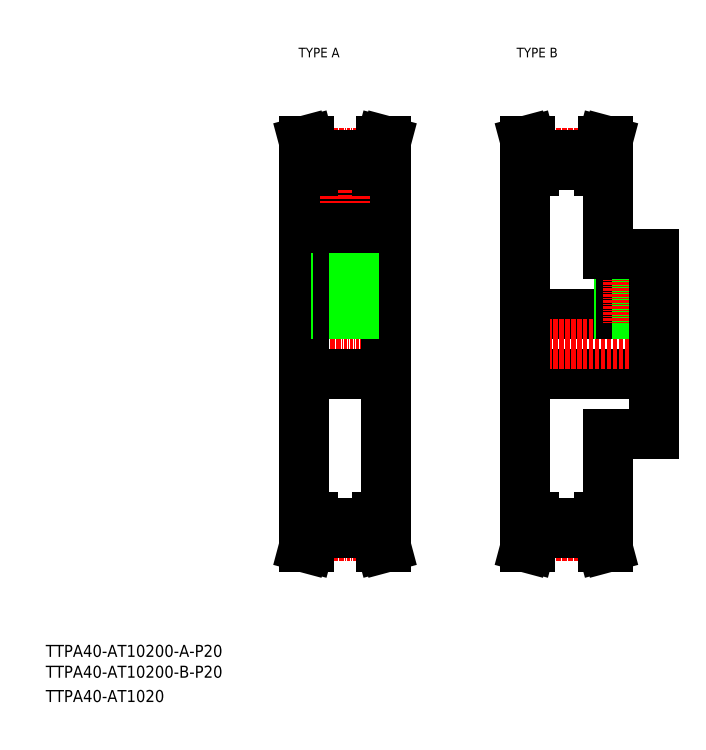
<metadata>
{"format":"dxf","ext":"dxf","renderer":"ezdxf+matplotlib","layout":"modelspace","background":"white","min_lineweight":24,"dpi":150}
</metadata>
<code>
0
SECTION
2
ENTITIES
0
TEXT
8
0
10
20.48
20
64.66
30
0
40
4
1
TTPA40-AT10200-A-P20
0
TEXT
8
0
10
20.48
20
49.66
30
0
40
4
1
TTPA40-AT1020
0
TEXT
8
0
10
104.5
20
263.9
30
0
40
3.2
1
TYPE A
0
TEXT
8
0
10
177
20
263.9
30
0
40
3.2
1
TYPE B
0
TEXT
8
0
10
20.48
20
57.73
30
0
40
4
1
TTPA40-AT10200-B-P20
0
LINE
8
0
10
179.8
20
158.6
30
0
11
222.8
21
158.6
31
0
0
LINE
8
0
10
207.3
20
138.6
30
0
11
222.8
21
138.6
31
0
0
LINE
8
0
10
207.3
20
198.6
30
0
11
222.8
21
198.6
31
0
0
LINE
8
0
10
179.8
20
178.6
30
0
11
222.8
21
178.6
31
0
0
LINE
8
CENTER
10
177
20
168.6
30
0
11
225
21
168.6
31
0
0
LINE
8
0
10
204.3
20
231.4
30
0
11
205.6
21
236.1
31
0
0
LINE
8
0
10
205.9
20
231.1
30
0
11
207.2
21
236.1
31
0
0
LINE
8
0
10
181.2
20
231.1
30
0
11
179.9
21
236.1
31
0
0
LINE
8
0
10
182.8
20
231.4
30
0
11
181.5
21
236.1
31
0
0
LINE
8
0
10
179.8
20
168.6
30
0
11
179.8
21
111.1
31
0
0
LINE
8
0
10
182.8
20
111.1
30
0
11
182.8
21
105.9
31
0
0
LINE
8
0
10
181.2
20
111.1
30
0
11
181.2
21
106.1
31
0
0
LINE
8
0
10
205.9
20
111.1
30
0
11
205.9
21
106.1
31
0
0
LINE
8
0
10
204.3
20
111.1
30
0
11
204.3
21
105.9
31
0
0
LINE
8
0
10
182.8
20
105.9
30
0
11
181.5
21
101.1
31
0
0
LINE
8
CENTER
10
180
20
105
30
0
11
207
21
105
31
0
0
LINE
8
0
10
181.2
20
106.1
30
0
11
179.9
21
101.1
31
0
0
LINE
8
0
10
181.5
20
101.1
30
0
11
179.9
21
101.1
31
0
0
LINE
8
0
10
205.9
20
106.1
30
0
11
207.2
21
101.1
31
0
0
LINE
8
0
10
204.3
20
105.9
30
0
11
205.6
21
101.1
31
0
0
LINE
8
0
10
182.8
20
105.9
30
0
11
204.3
21
105.9
31
0
0
LINE
8
0
10
182.8
20
109.1
30
0
11
204.3
21
109.1
31
0
0
LINE
8
0
10
205.6
20
101.1
30
0
11
207.2
21
101.1
31
0
0
LINE
8
0
10
179.8
20
111.1
30
0
11
182.8
21
111.1
31
0
0
LINE
8
0
10
207.3
20
111.1
30
0
11
204.3
21
111.1
31
0
0
LINE
8
0
10
207.3
20
138.6
30
0
11
207.3
21
111.1
31
0
0
LINE
8
0
10
211
20
198.6
30
0
11
211
21
178.6
31
0
0
LINE
8
0
10
211.6
20
198.6
30
0
11
211.6
21
178.6
31
0
0
LINE
8
0
10
216.4
20
198.6
30
0
11
216.4
21
178.6
31
0
0
LINE
8
0
10
217
20
198.6
30
0
11
217
21
178.6
31
0
0
LINE
8
CENTER
10
214
20
203.4
30
0
11
214
21
175.6
31
0
0
LINE
8
0
10
179.8
20
168.6
30
0
11
179.8
21
226.1
31
0
0
LINE
8
CENTER
10
180
20
232.3
30
0
11
207
21
232.3
31
0
0
LINE
8
0
10
179.8
20
226.1
30
0
11
182.8
21
226.1
31
0
0
LINE
8
0
10
181.2
20
226.1
30
0
11
181.2
21
231.1
31
0
0
LINE
8
0
10
207.3
20
198.6
30
0
11
207.3
21
226.1
31
0
0
LINE
8
0
10
182.8
20
228.2
30
0
11
204.3
21
228.2
31
0
0
LINE
8
0
10
207.3
20
226.1
30
0
11
204.3
21
226.1
31
0
0
LINE
8
0
10
204.3
20
226.1
30
0
11
204.3
21
231.4
31
0
0
LINE
8
0
10
205.9
20
226.1
30
0
11
205.9
21
231.1
31
0
0
LINE
8
0
10
182.8
20
231.4
30
0
11
204.3
21
231.4
31
0
0
LINE
8
0
10
182.8
20
226.1
30
0
11
182.8
21
231.4
31
0
0
LINE
8
0
10
181.5
20
236.1
30
0
11
179.9
21
236.1
31
0
0
LINE
8
0
10
205.6
20
236.1
30
0
11
207.2
21
236.1
31
0
0
LINE
8
0
10
222.8
20
138.6
30
0
11
222.8
21
168.6
31
0
0
LINE
8
0
10
222.8
20
198.6
30
0
11
222.8
21
168.6
31
0
0
LINE
8
CENTER
10
103.4
20
168.6
30
0
11
136.4
21
168.6
31
0
0
LINE
8
0
10
115.4
20
228.2
30
0
11
115.4
21
207.1
31
0
0
LINE
8
0
10
124.4
20
228.2
30
0
11
124.4
21
207.1
31
0
0
LINE
8
0
10
106.2
20
168.6
30
0
11
106.2
21
226.1
31
0
0
LINE
8
0
10
133.7
20
168.6
30
0
11
133.7
21
226.1
31
0
0
LINE
8
CENTER
10
119.9
20
230.2
30
0
11
119.9
21
176.6
31
0
0
LINE
8
0
10
130.7
20
111.1
30
0
11
130.7
21
105.9
31
0
0
LINE
8
0
10
132.3
20
111.1
30
0
11
132.3
21
106.1
31
0
0
LINE
8
0
10
107.6
20
111.1
30
0
11
107.6
21
106.1
31
0
0
LINE
8
0
10
109.2
20
111.1
30
0
11
109.2
21
105.9
31
0
0
LINE
8
CENTER
10
106.4
20
105
30
0
11
133.4
21
105
31
0
0
LINE
8
0
10
109.2
20
105.9
30
0
11
107.9
21
101.1
31
0
0
LINE
8
0
10
107.6
20
106.1
30
0
11
106.3
21
101.1
31
0
0
LINE
8
0
10
107.9
20
101.1
30
0
11
106.3
21
101.1
31
0
0
LINE
8
0
10
130.7
20
105.9
30
0
11
132
21
101.1
31
0
0
LINE
8
0
10
132
20
101.1
30
0
11
133.6
21
101.1
31
0
0
LINE
8
0
10
132.3
20
106.1
30
0
11
133.6
21
101.1
31
0
0
LINE
8
0
10
109.2
20
105.9
30
0
11
130.7
21
105.9
31
0
0
LINE
8
0
10
133.7
20
168.6
30
0
11
133.7
21
111.1
31
0
0
LINE
8
0
10
106.2
20
168.6
30
0
11
106.2
21
111.1
31
0
0
LINE
8
0
10
106.2
20
158.6
30
0
11
133.7
21
158.6
31
0
0
LINE
8
0
10
106.2
20
111.1
30
0
11
109.2
21
111.1
31
0
0
LINE
8
0
10
133.7
20
111.1
30
0
11
130.7
21
111.1
31
0
0
LINE
8
0
10
109.2
20
109.1
30
0
11
130.7
21
109.1
31
0
0
LINE
8
0
10
106.2
20
178.6
30
0
11
133.7
21
178.6
31
0
0
LINE
8
0
10
116.9
20
207.1
30
0
11
116.9
21
178.6
31
0
0
LINE
8
0
10
117.5
20
207.1
30
0
11
117.5
21
178.6
31
0
0
LINE
8
0
10
122.3
20
207.1
30
0
11
122.3
21
178.6
31
0
0
LINE
8
0
10
122.9
20
207.1
30
0
11
122.9
21
178.6
31
0
0
LINE
8
0
10
115.4
20
207.1
30
0
11
124.4
21
207.1
31
0
0
LINE
8
0
10
109.2
20
231.4
30
0
11
107.9
21
236.1
31
0
0
LINE
8
0
10
107.6
20
231.1
30
0
11
106.3
21
236.1
31
0
0
LINE
8
0
10
132.3
20
231.1
30
0
11
133.6
21
236.1
31
0
0
LINE
8
0
10
130.7
20
231.4
30
0
11
132
21
236.1
31
0
0
LINE
8
0
10
106.2
20
226.1
30
0
11
109.2
21
226.1
31
0
0
LINE
8
CENTER
10
106.4
20
232.3
30
0
11
133.4
21
232.3
31
0
0
LINE
8
0
10
107.6
20
226.1
30
0
11
107.6
21
231.1
31
0
0
LINE
8
0
10
109.2
20
226.1
30
0
11
109.2
21
231.4
31
0
0
LINE
8
0
10
109.2
20
231.4
30
0
11
130.7
21
231.4
31
0
0
LINE
8
0
10
132.3
20
226.1
30
0
11
132.3
21
231.1
31
0
0
LINE
8
0
10
130.7
20
226.1
30
0
11
130.7
21
231.4
31
0
0
LINE
8
0
10
133.7
20
226.1
30
0
11
130.7
21
226.1
31
0
0
LINE
8
0
10
109.2
20
228.2
30
0
11
130.7
21
228.2
31
0
0
LINE
8
0
10
107.9
20
236.1
30
0
11
106.3
21
236.1
31
0
0
LINE
8
0
10
132
20
236.1
30
0
11
133.6
21
236.1
31
0
0
ENDSEC
0
EOF

</code>
